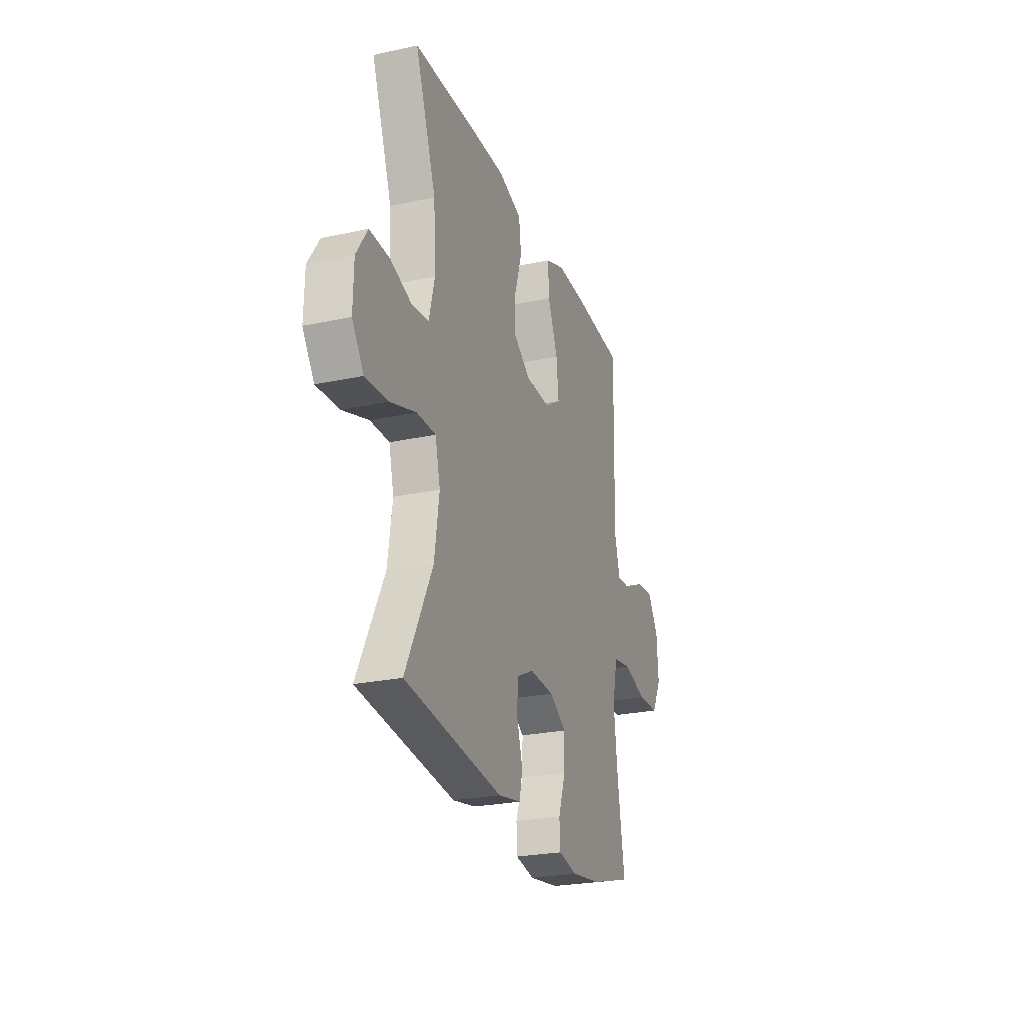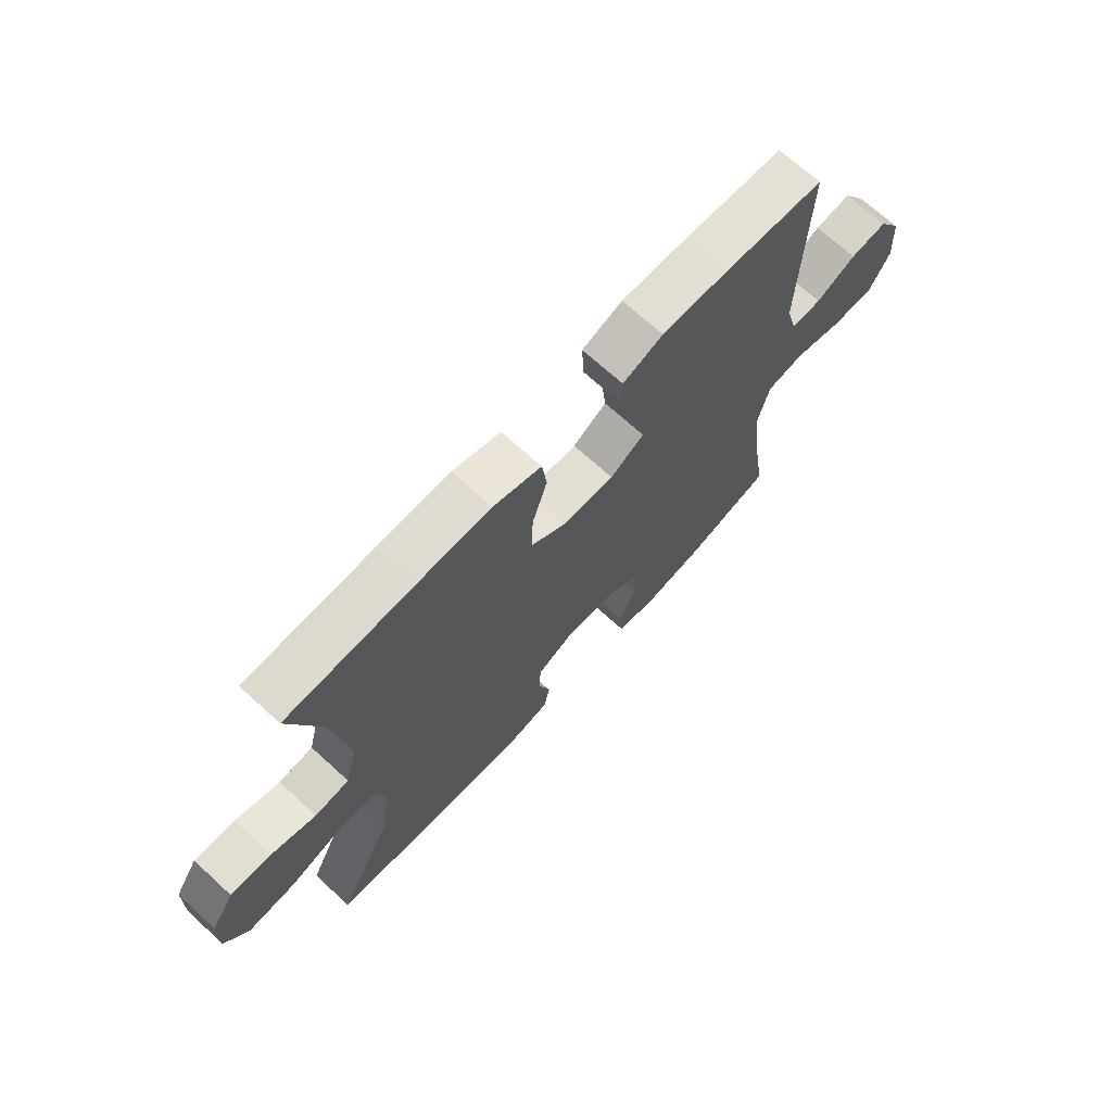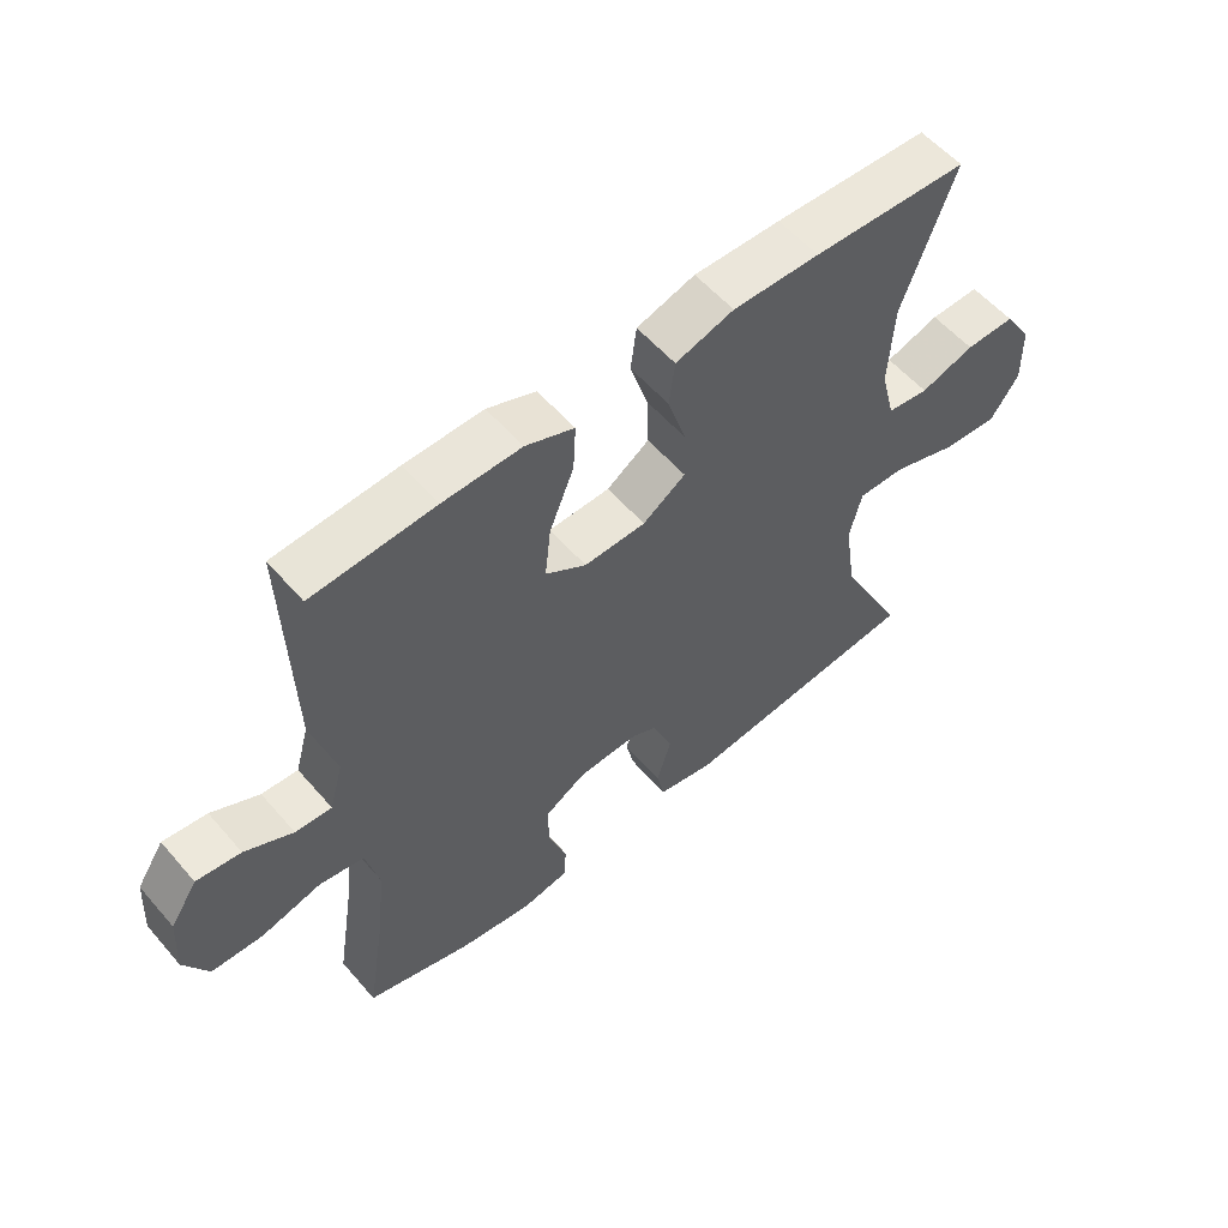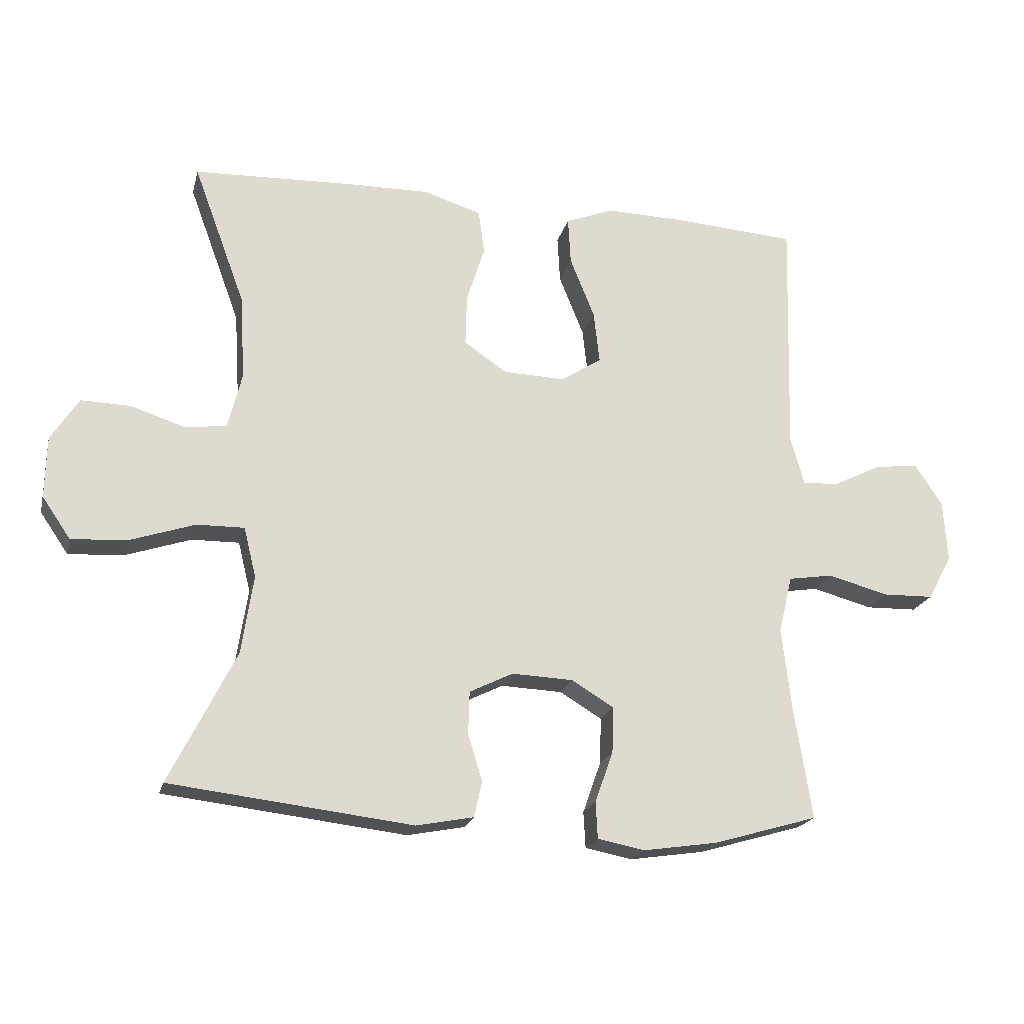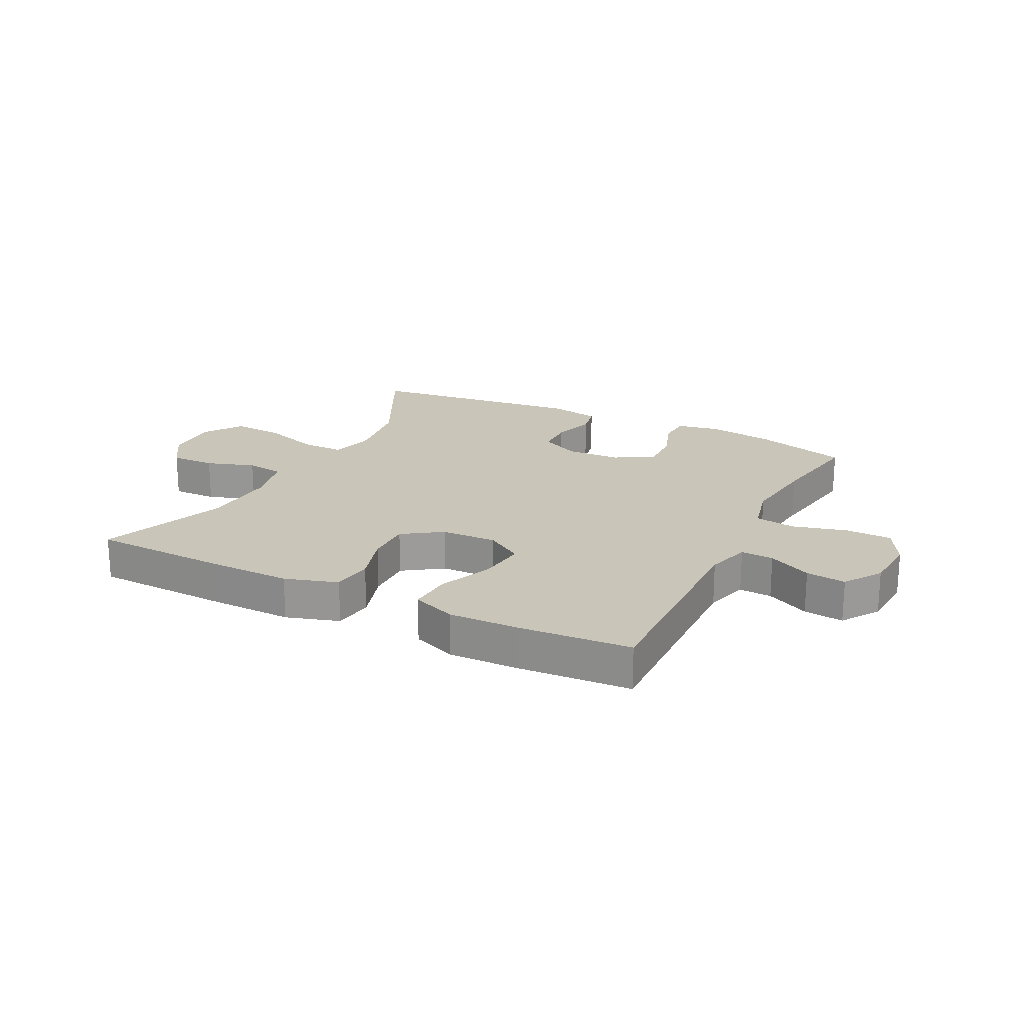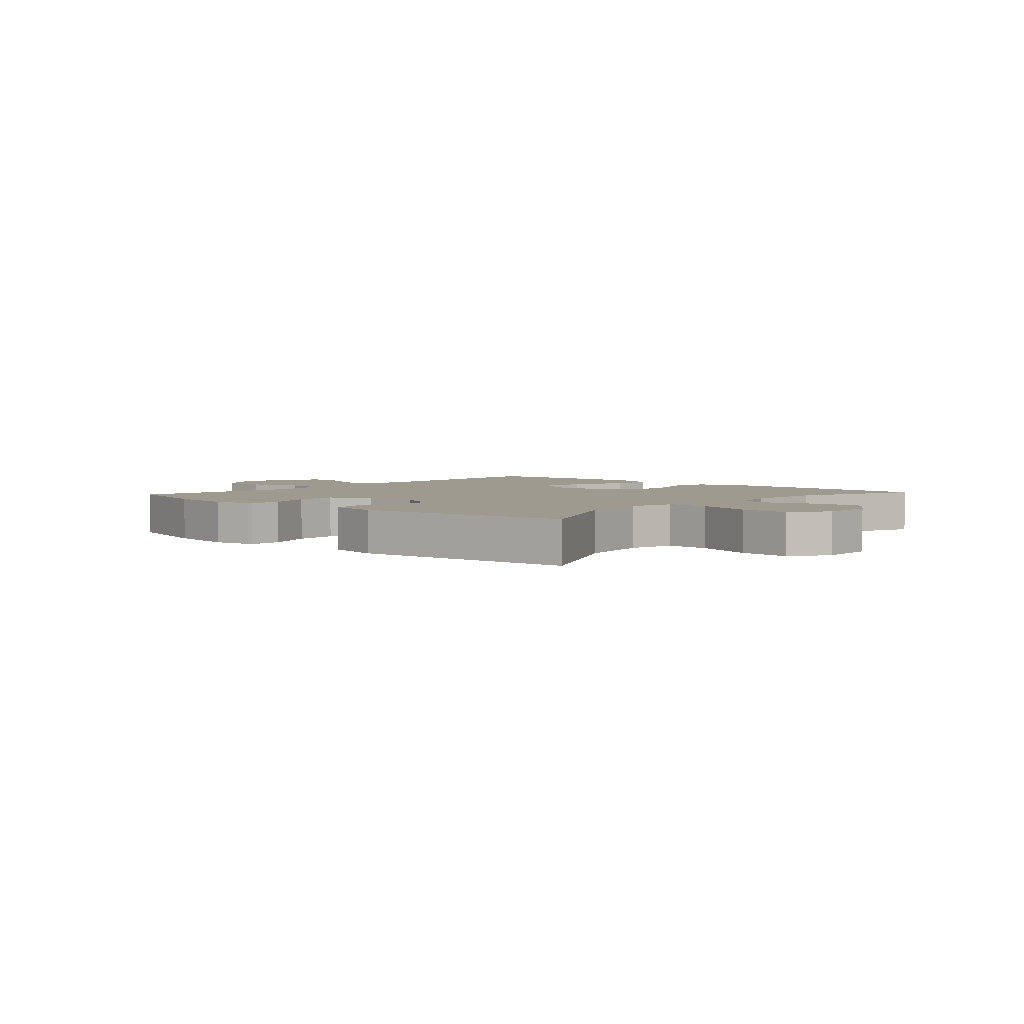
<metadata>
{"format":"obj","ext":"obj","renderer":"f3d","projection":"perspective","resolution":1024,"background":"white","views":[{"elev":-25.2,"azim":-70.8,"up":"+Z"},{"elev":69.3,"azim":-47.5,"up":"+Z"},{"elev":56.4,"azim":139.8,"up":"+Z"},{"elev":-20.3,"azim":-13.5,"up":"+Z"},{"elev":20.6,"azim":26.8,"up":"+Y"},{"elev":3.7,"azim":-138.1,"up":"+Y"}]}
</metadata>
<code>
v 0.5 0.07 -0.5
v 0.339 0.07 -0.547
v 0.225 0.07 -0.564
v 0.152 0.07 -0.55
v 0.149 0.07 -0.494
v 0.177 0.07 -0.415
v 0.179 0.07 -0.344
v 0.114 0.07 -0.305
v 0.02 0.07 -0.301
v -0.047 0.07 -0.334
v -0.049 0.07 -0.399
v -0.027 0.07 -0.472
v -0.039 0.07 -0.527
v -0.127 0.07 -0.544
v -0.5 0.07 -0.5
v -0.398 0.07 -0.297
v -0.38 0.07 -0.176
v -0.399 0.07 -0.099
v -0.472 0.07 -0.1
v -0.571 0.07 -0.133
v -0.658 0.07 -0.139
v -0.702 0.07 -0.075
v -0.7 0.07 0.02
v -0.657 0.07 0.086
v -0.581 0.07 0.084
v -0.498 0.07 0.057
v -0.434 0.07 0.065
v -0.412 0.07 0.152
v -0.42 0.07 0.283
v -0.5 0.07 0.5
v -0.261 0.07 0.509
v -0.127 0.07 0.511
v -0.037 0.07 0.483
v -0.028 0.07 0.414
v -0.056 0.07 0.326
v -0.058 0.07 0.247
v 0.008 0.07 0.202
v 0.103 0.07 0.199
v 0.166 0.07 0.239
v 0.157 0.07 0.32
v 0.119 0.07 0.414
v 0.115 0.07 0.487
v 0.19 0.07 0.516
v 0.311 0.07 0.513
v 0.5 0.07 0.5
v 0.49 0.07 0.131
v 0.511 0.07 0.056
v 0.567 0.07 0.059
v 0.641 0.07 0.096
v 0.709 0.07 0.104
v 0.751 0.07 0.04
v 0.757 0.07 -0.055
v 0.72 0.07 -0.124
v 0.641 0.07 -0.126
v 0.548 0.07 -0.101
v 0.479 0.07 -0.112
v 0.458 0.07 -0.2
v 0.473 0.07 -0.331
v 0.5 0 -0.5
v 0.339 0 -0.547
v 0.225 0 -0.564
v 0.152 0 -0.55
v 0.149 0 -0.494
v 0.177 0 -0.415
v 0.179 0 -0.344
v 0.114 0 -0.305
v 0.02 0 -0.301
v -0.047 0 -0.334
v -0.049 0 -0.399
v -0.027 0 -0.472
v -0.039 0 -0.527
v -0.127 0 -0.544
v -0.5 0 -0.5
v -0.398 0 -0.297
v -0.38 0 -0.176
v -0.399 0 -0.099
v -0.472 0 -0.1
v -0.571 0 -0.133
v -0.658 0 -0.139
v -0.702 0 -0.075
v -0.7 0 0.02
v -0.657 0 0.086
v -0.581 0 0.084
v -0.498 0 0.057
v -0.434 0 0.065
v -0.412 0 0.152
v -0.42 0 0.283
v -0.5 0 0.5
v -0.261 0 0.509
v -0.127 0 0.511
v -0.037 0 0.483
v -0.028 0 0.414
v -0.056 0 0.326
v -0.058 0 0.247
v 0.008 0 0.202
v 0.103 0 0.199
v 0.166 0 0.239
v 0.157 0 0.32
v 0.119 0 0.414
v 0.115 0 0.487
v 0.19 0 0.516
v 0.311 0 0.513
v 0.5 0 0.5
v 0.49 0 0.131
v 0.511 0 0.056
v 0.567 0 0.059
v 0.641 0 0.096
v 0.709 0 0.104
v 0.751 0 0.04
v 0.757 0 -0.055
v 0.72 0 -0.124
v 0.641 0 -0.126
v 0.548 0 -0.101
v 0.479 0 -0.112
v 0.458 0 -0.2
v 0.473 0 -0.331
f 53 54 55
f 52 53 55
f 51 52 55
f 50 51 55
f 49 50 55
f 48 49 55
f 47 48 55 56
f 46 47 56 57
f 45 46 57
f 44 45 57
f 43 44 57
f 42 43 57
f 41 42 57
f 40 41 57
f 33 34 35
f 32 33 35
f 31 32 35
f 30 31 35
f 29 30 35
f 28 29 35 36
f 27 28 36 37
f 24 25 26
f 23 24 26
f 22 23 26
f 21 22 26
f 20 21 26
f 19 20 26
f 18 19 26 27
f 27 37 38
f 18 27 38
f 17 18 38
f 14 15 16
f 13 14 16
f 12 13 16
f 11 12 16
f 10 11 16 17
f 4 5 6
f 3 4 6
f 2 3 6
f 1 2 6
f 58 1 6
f 58 6 7
f 39 40 57 58
f 39 58 7 8
f 17 38 39
f 10 17 39
f 9 10 39
f 8 9 39
f 113 112 111
f 113 111 110
f 113 110 109
f 113 109 108
f 113 108 107
f 113 107 106
f 114 113 106 105
f 115 114 105 104
f 115 104 103
f 115 103 102
f 115 102 101
f 115 101 100
f 115 100 99
f 115 99 98
f 93 92 91
f 93 91 90
f 93 90 89
f 93 89 88
f 93 88 87
f 94 93 87 86
f 95 94 86 85
f 84 83 82
f 84 82 81
f 84 81 80
f 84 80 79
f 84 79 78
f 84 78 77
f 85 84 77 76
f 96 95 85
f 96 85 76
f 96 76 75
f 74 73 72
f 74 72 71
f 74 71 70
f 74 70 69
f 75 74 69 68
f 64 63 62
f 64 62 61
f 64 61 60
f 64 60 59
f 64 59 116
f 65 64 116
f 116 115 98 97
f 66 65 116 97
f 97 96 75
f 97 75 68
f 97 68 67
f 97 67 66
f 1 59 60 2
f 2 60 61 3
f 3 61 62 4
f 4 62 63 5
f 5 63 64 6
f 6 64 65 7
f 7 65 66 8
f 8 66 67 9
f 9 67 68 10
f 10 68 69 11
f 11 69 70 12
f 12 70 71 13
f 13 71 72 14
f 14 72 73 15
f 15 73 74 16
f 16 74 75 17
f 17 75 76 18
f 18 76 77 19
f 19 77 78 20
f 20 78 79 21
f 21 79 80 22
f 22 80 81 23
f 23 81 82 24
f 24 82 83 25
f 25 83 84 26
f 26 84 85 27
f 27 85 86 28
f 28 86 87 29
f 29 87 88 30
f 30 88 89 31
f 31 89 90 32
f 32 90 91 33
f 33 91 92 34
f 34 92 93 35
f 35 93 94 36
f 36 94 95 37
f 37 95 96 38
f 38 96 97 39
f 39 97 98 40
f 40 98 99 41
f 41 99 100 42
f 42 100 101 43
f 43 101 102 44
f 44 102 103 45
f 45 103 104 46
f 46 104 105 47
f 47 105 106 48
f 48 106 107 49
f 49 107 108 50
f 50 108 109 51
f 51 109 110 52
f 52 110 111 53
f 53 111 112 54
f 54 112 113 55
f 55 113 114 56
f 56 114 115 57
f 57 115 116 58
f 58 116 59 1

</code>
